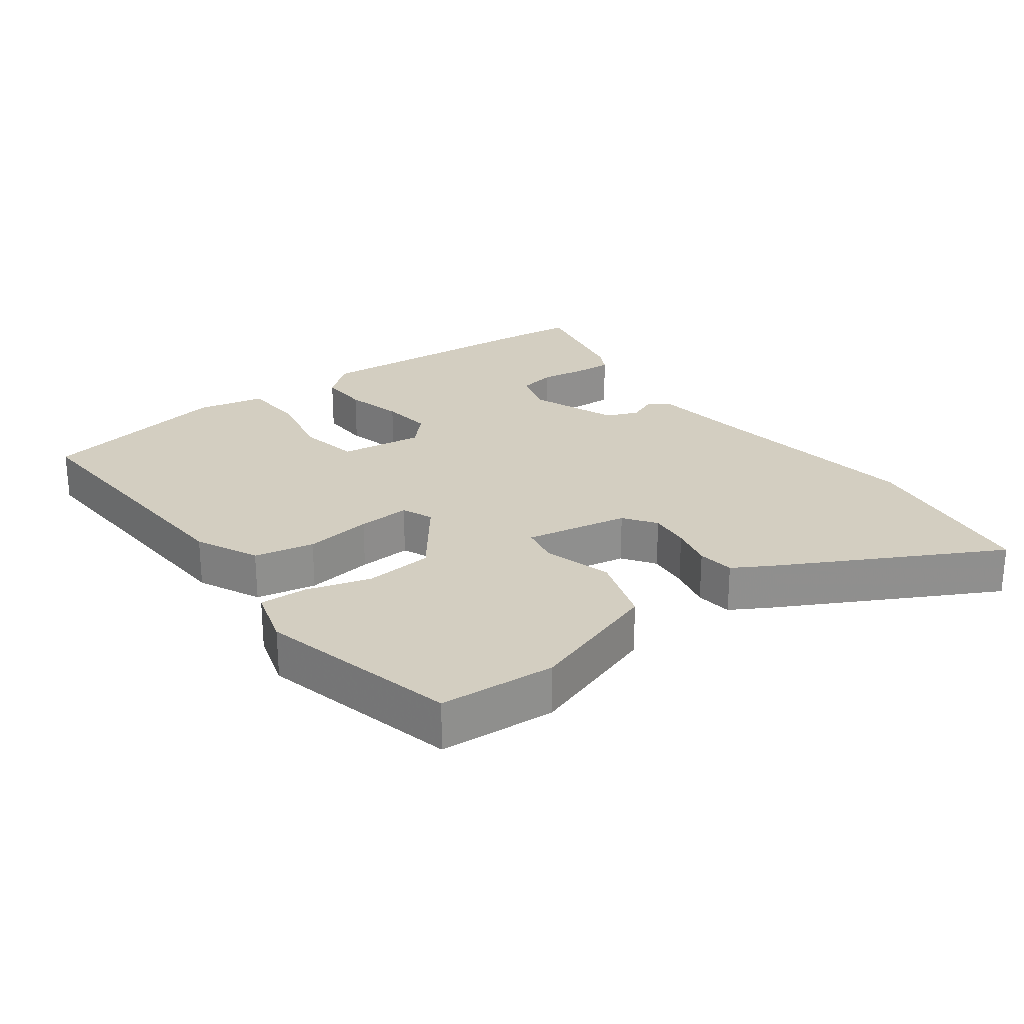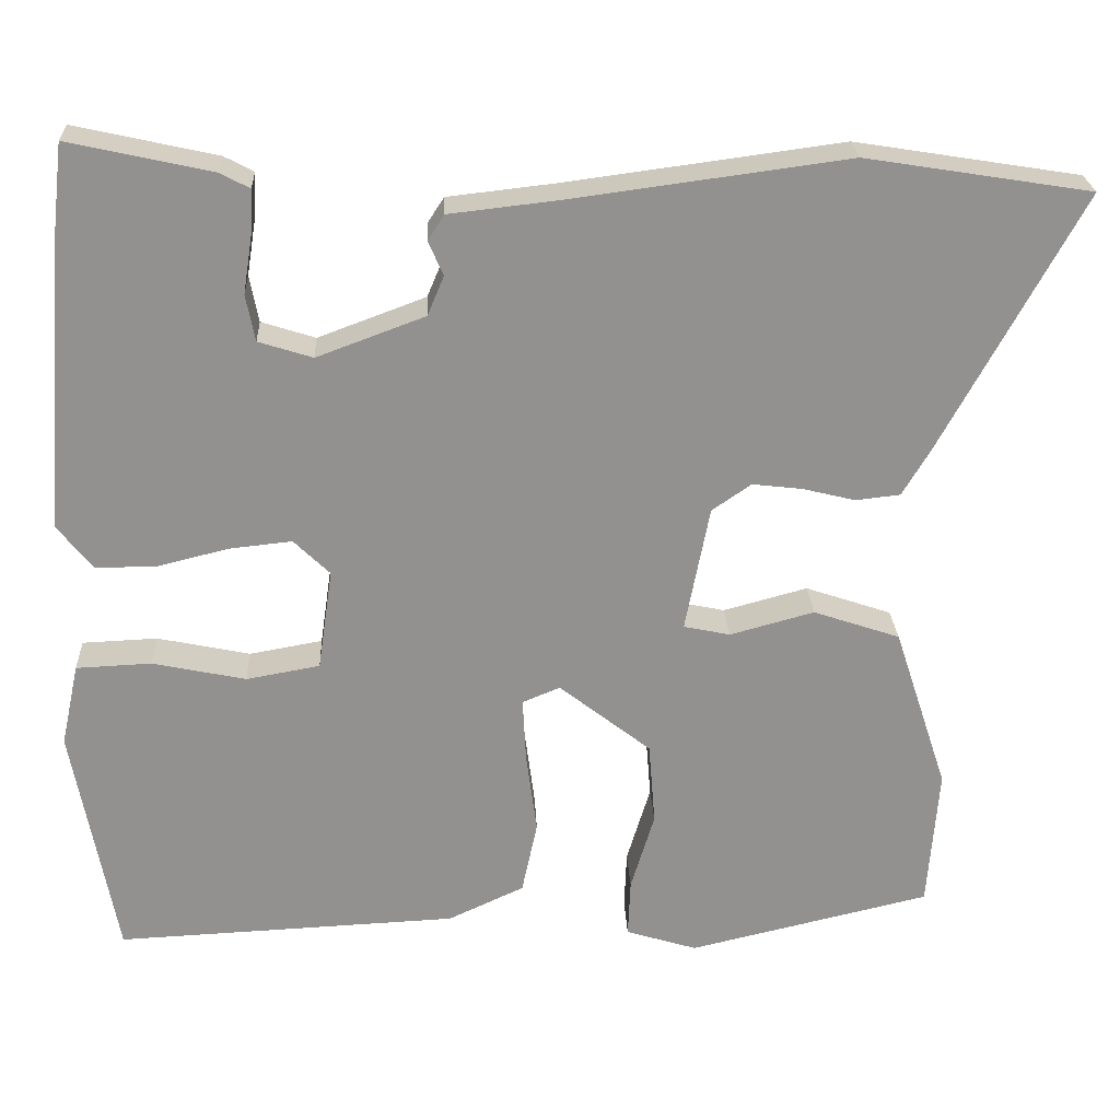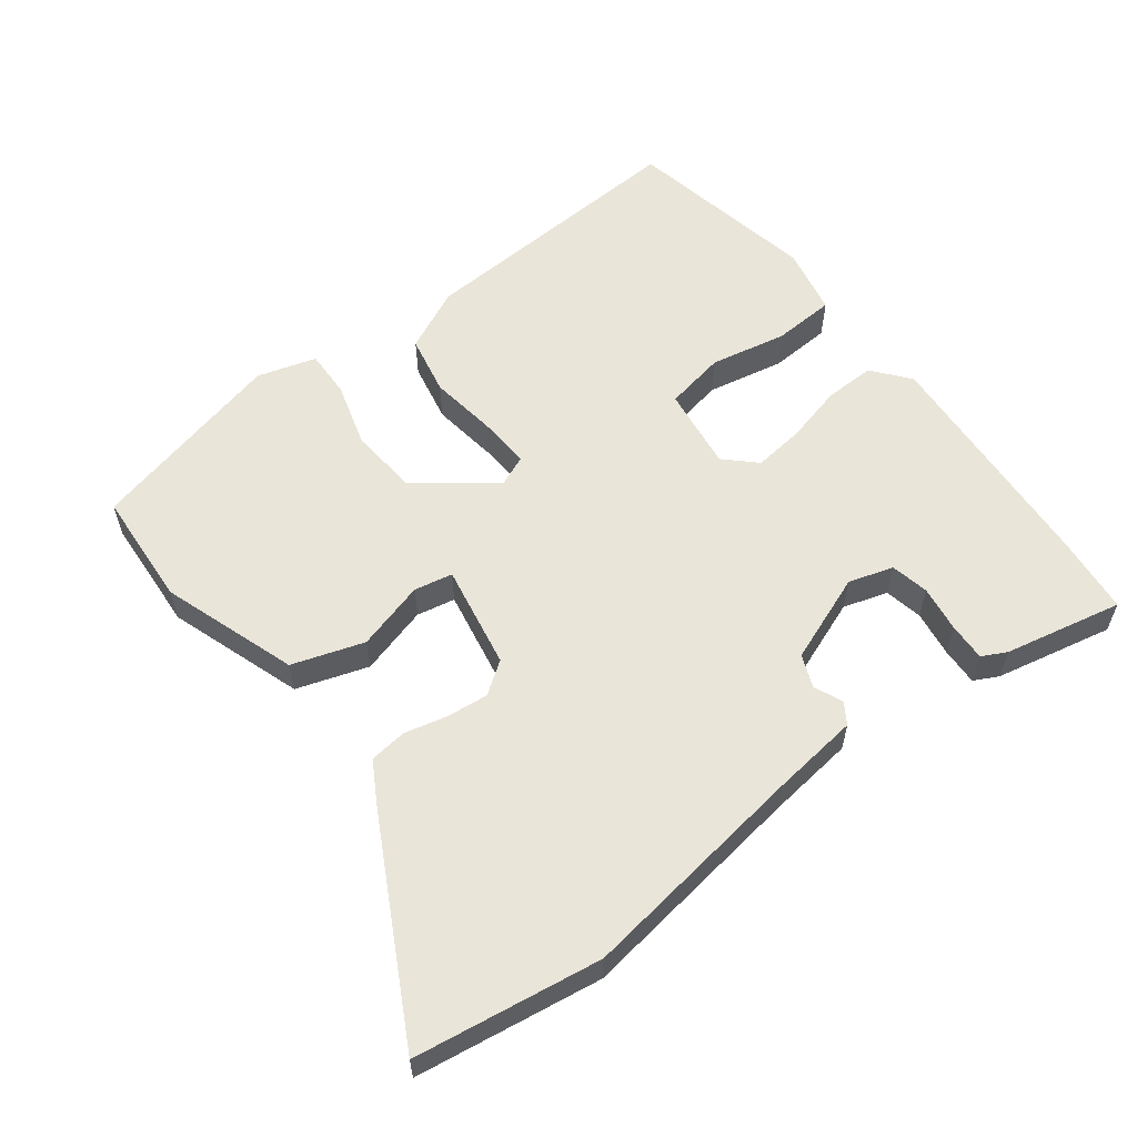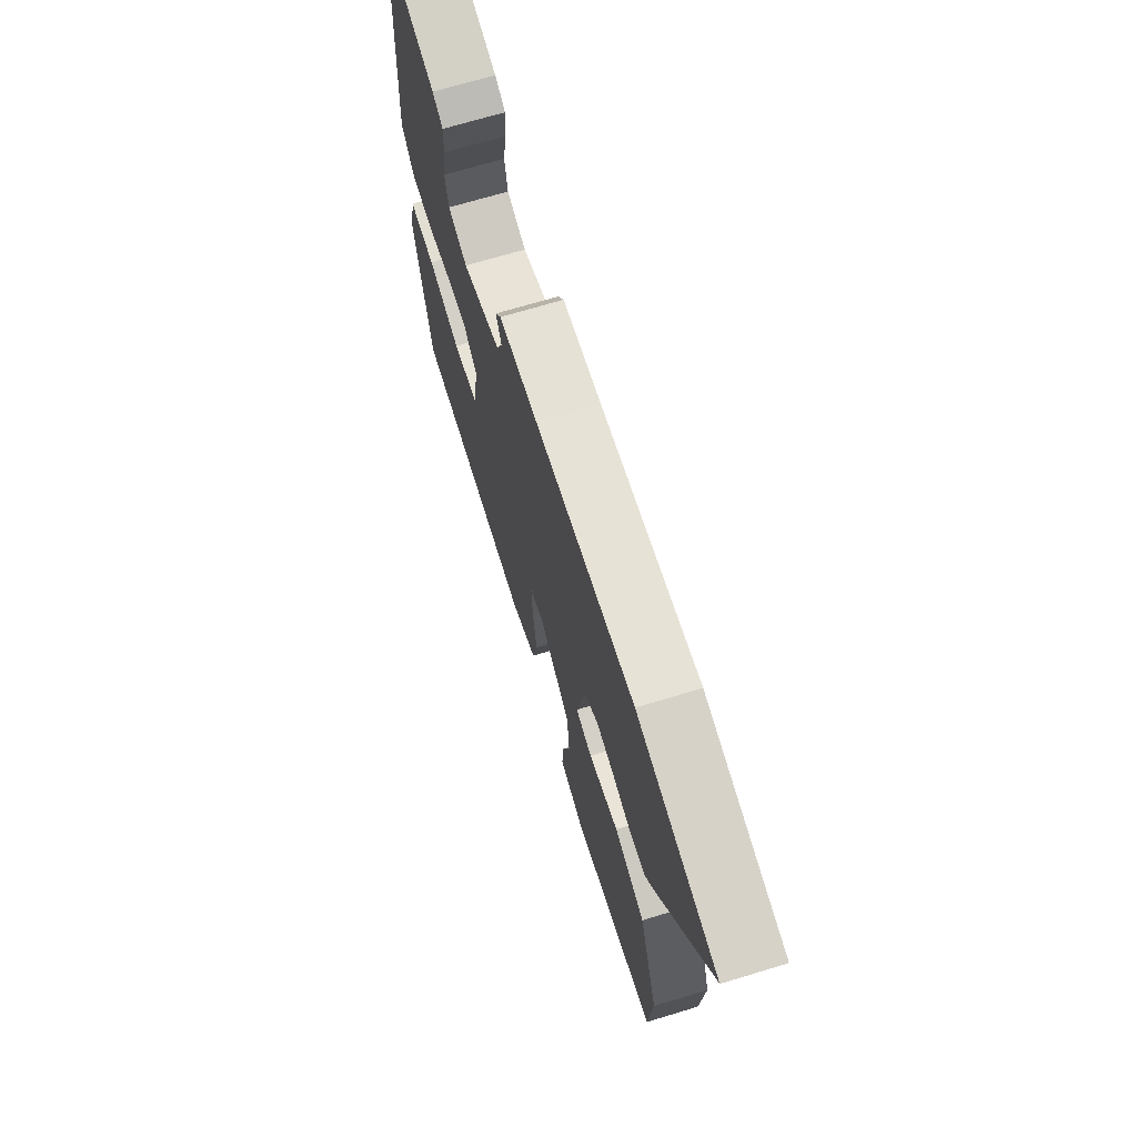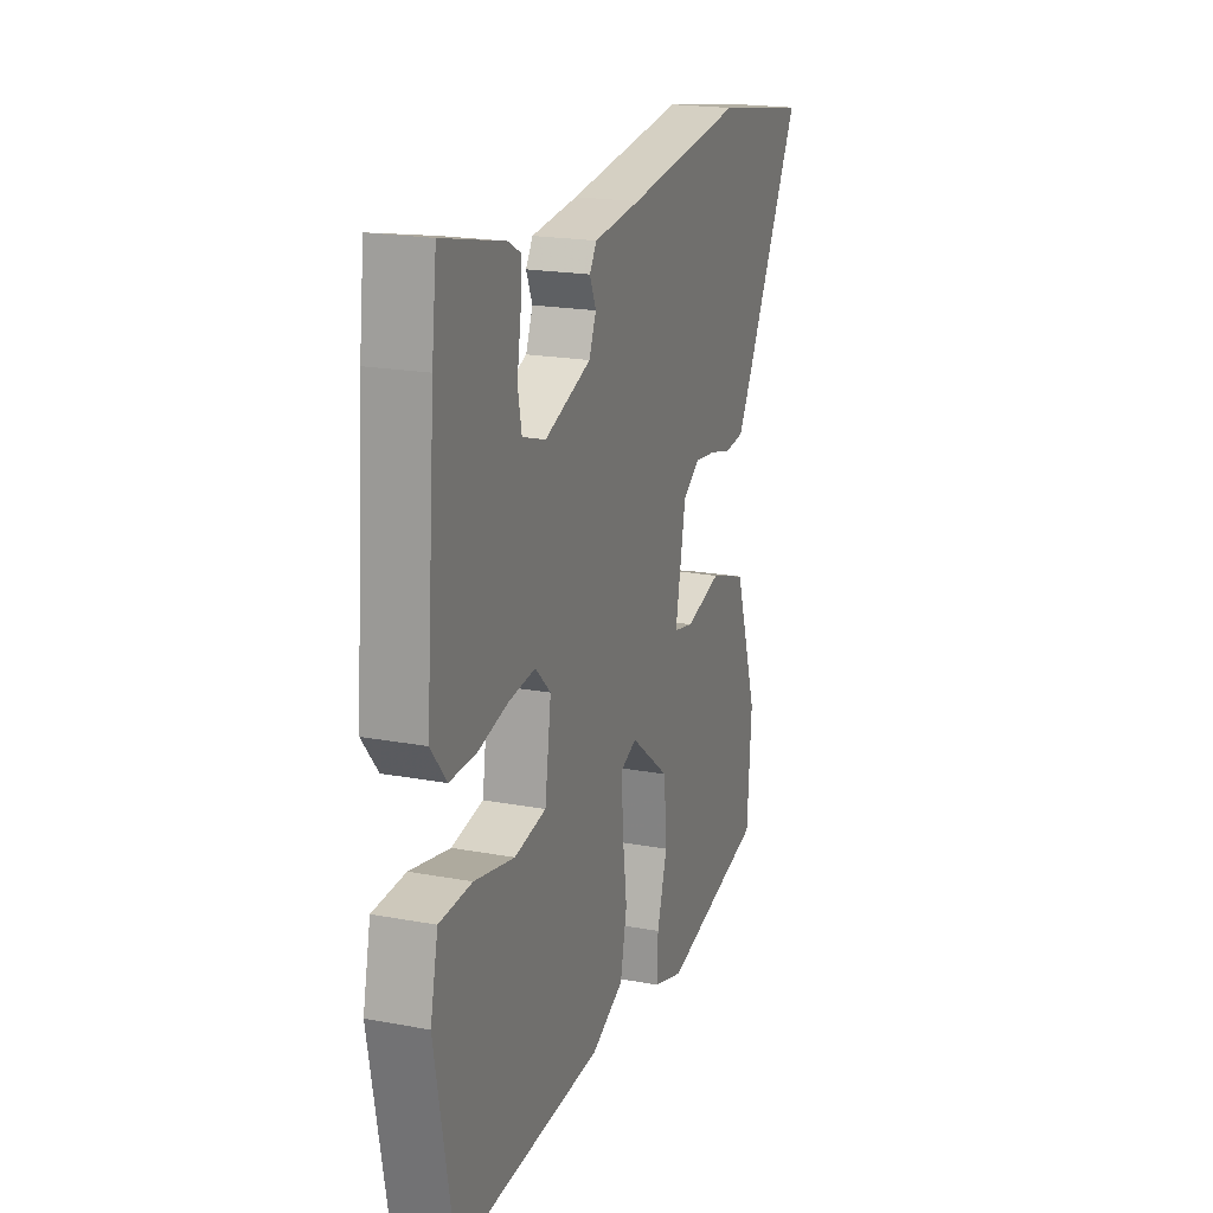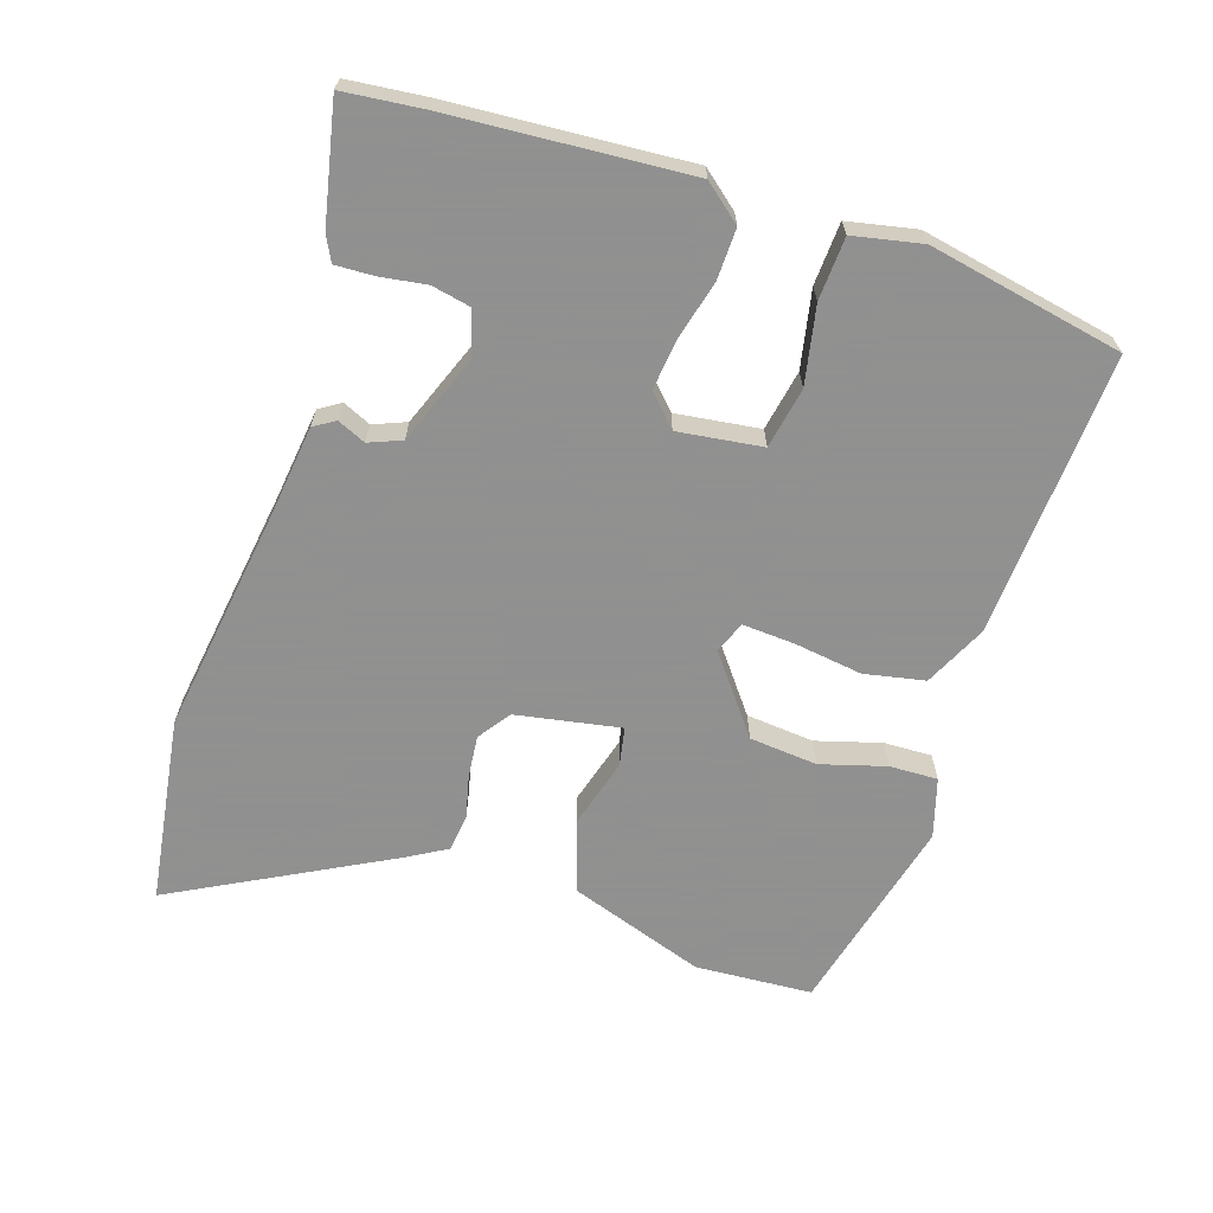
<metadata>
{"format":"obj","ext":"obj","renderer":"f3d","projection":"perspective","resolution":1024,"background":"white","views":[{"elev":25.1,"azim":-127.2,"up":"+Y"},{"elev":24.2,"azim":177.3,"up":"+Z"},{"elev":58.3,"azim":-37.9,"up":"+Y"},{"elev":69.6,"azim":-106.9,"up":"+Z"},{"elev":19.8,"azim":109.1,"up":"+Z"},{"elev":-65.8,"azim":71.3,"up":"+Y"}]}
</metadata>
<code>
v -0.535 0.07 -0.465
v -0.548 0.07 -0.292
v -0.482 0.07 -0.091
v -0.376 0.07 -0.055
v -0.273 0.07 -0.083
v -0.216 0.07 -0.071
v -0.246 0.07 0.083
v -0.294 0.07 0.116
v -0.355 0.07 0.109
v -0.419 0.07 0.093
v -0.474 0.07 0.099
v -0.508 0.07 0.156
v -0.68 0.07 0.471
v -0.405 0.07 0.515
v -0.066 0.07 0.47
v 0.067 0.07 0.455
v 0.087 0.07 0.424
v 0.069 0.07 0.382
v 0.089 0.07 0.334
v 0.221 0.07 0.285
v 0.287 0.07 0.306
v 0.298 0.07 0.363
v 0.287 0.07 0.432
v 0.284 0.07 0.488
v 0.32 0.07 0.507
v 0.495 0.07 0.546
v 0.509 0.07 0.427
v 0.537 0.07 0.078
v 0.493 0.07 0.023
v 0.418 0.07 0.024
v 0.332 0.07 0.045
v 0.256 0.07 0.053
v 0.212 0.07 0.01
v 0.23 0.07 -0.114
v 0.32 0.07 -0.13
v 0.434 0.07 -0.106
v 0.526 0.07 -0.11
v 0.548 0.07 -0.211
v 0.495 0.07 -0.499
v 0.077 0.07 -0.48
v -0.016 0.07 -0.437
v -0.035 0.07 -0.348
v -0.022 0.07 -0.248
v -0.018 0.07 -0.17
v -0.064 0.07 -0.151
v -0.176 0.07 -0.239
v -0.184 0.07 -0.34
v -0.155 0.07 -0.436
v -0.152 0.07 -0.507
v -0.239 0.07 -0.534
v -0.535 0 -0.465
v -0.548 0 -0.292
v -0.482 0 -0.091
v -0.376 0 -0.055
v -0.273 0 -0.083
v -0.216 0 -0.071
v -0.246 0 0.083
v -0.294 0 0.116
v -0.355 0 0.109
v -0.419 0 0.093
v -0.474 0 0.099
v -0.508 0 0.156
v -0.68 0 0.471
v -0.405 0 0.515
v -0.066 0 0.47
v 0.067 0 0.455
v 0.087 0 0.424
v 0.069 0 0.382
v 0.089 0 0.334
v 0.221 0 0.285
v 0.287 0 0.306
v 0.298 0 0.363
v 0.287 0 0.432
v 0.284 0 0.488
v 0.32 0 0.507
v 0.495 0 0.546
v 0.509 0 0.427
v 0.537 0 0.078
v 0.493 0 0.023
v 0.418 0 0.024
v 0.332 0 0.045
v 0.256 0 0.053
v 0.212 0 0.01
v 0.23 0 -0.114
v 0.32 0 -0.13
v 0.434 0 -0.106
v 0.526 0 -0.11
v 0.548 0 -0.211
v 0.495 0 -0.499
v 0.077 0 -0.48
v -0.016 0 -0.437
v -0.035 0 -0.348
v -0.022 0 -0.248
v -0.018 0 -0.17
v -0.064 0 -0.151
v -0.176 0 -0.239
v -0.184 0 -0.34
v -0.155 0 -0.436
v -0.152 0 -0.507
v -0.239 0 -0.534
f 47 48 49 50
f 46 47 50 1
f 45 46 1 2
f 40 41 42 43
f 40 43 44
f 39 40 44
f 38 39 44
f 35 36 37 38
f 34 35 38 44
f 33 34 44 45
f 28 29 30 31
f 28 31 32
f 27 28 32
f 22 23 24 25
f 22 25 26 27
f 15 16 17 18
f 15 18 19
f 14 15 19
f 13 14 19 20
f 9 10 11 12
f 8 9 12 13
f 7 8 13 20
f 2 3 4 5
f 2 5 6
f 45 2 6
f 21 22 27 32
f 21 32 33 45
f 20 21 45
f 6 7 20 45
f 100 99 98 97
f 51 100 97 96
f 52 51 96 95
f 93 92 91 90
f 94 93 90
f 94 90 89
f 94 89 88
f 88 87 86 85
f 94 88 85 84
f 95 94 84 83
f 81 80 79 78
f 82 81 78
f 82 78 77
f 75 74 73 72
f 77 76 75 72
f 68 67 66 65
f 69 68 65
f 69 65 64
f 70 69 64 63
f 62 61 60 59
f 63 62 59 58
f 70 63 58 57
f 55 54 53 52
f 56 55 52
f 56 52 95
f 82 77 72 71
f 95 83 82 71
f 95 71 70
f 95 70 57 56
f 1 51 52 2
f 2 52 53 3
f 3 53 54 4
f 4 54 55 5
f 5 55 56 6
f 6 56 57 7
f 7 57 58 8
f 8 58 59 9
f 9 59 60 10
f 10 60 61 11
f 11 61 62 12
f 12 62 63 13
f 13 63 64 14
f 14 64 65 15
f 15 65 66 16
f 16 66 67 17
f 17 67 68 18
f 18 68 69 19
f 19 69 70 20
f 20 70 71 21
f 21 71 72 22
f 22 72 73 23
f 23 73 74 24
f 24 74 75 25
f 25 75 76 26
f 26 76 77 27
f 27 77 78 28
f 28 78 79 29
f 29 79 80 30
f 30 80 81 31
f 31 81 82 32
f 32 82 83 33
f 33 83 84 34
f 34 84 85 35
f 35 85 86 36
f 36 86 87 37
f 37 87 88 38
f 38 88 89 39
f 39 89 90 40
f 40 90 91 41
f 41 91 92 42
f 42 92 93 43
f 43 93 94 44
f 44 94 95 45
f 45 95 96 46
f 46 96 97 47
f 47 97 98 48
f 48 98 99 49
f 49 99 100 50
f 50 100 51 1

</code>
